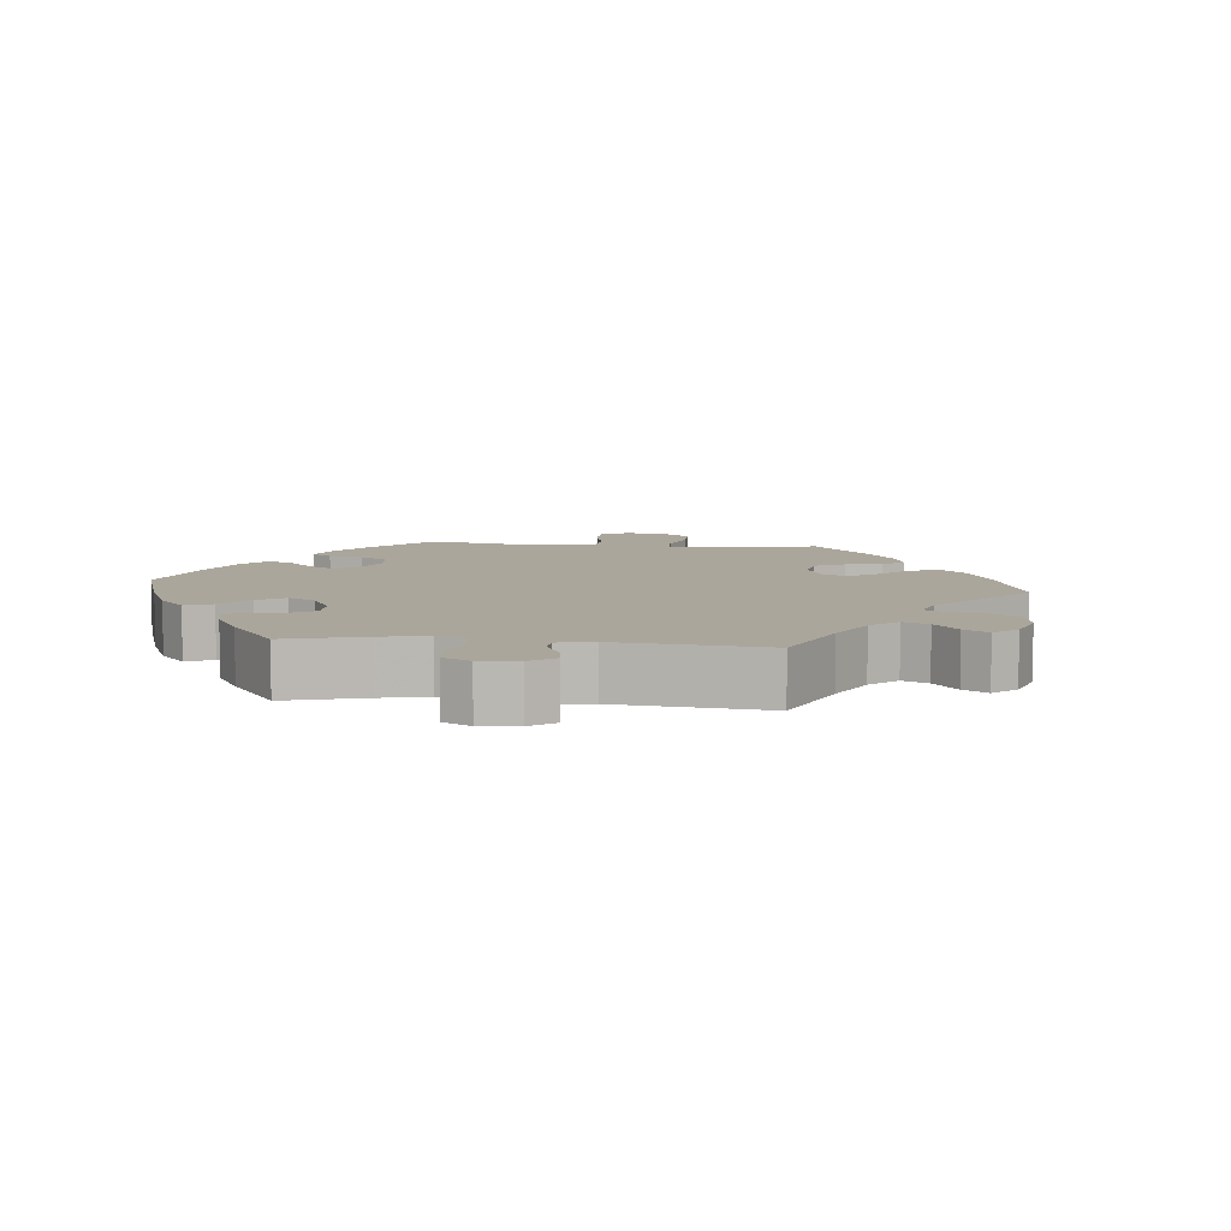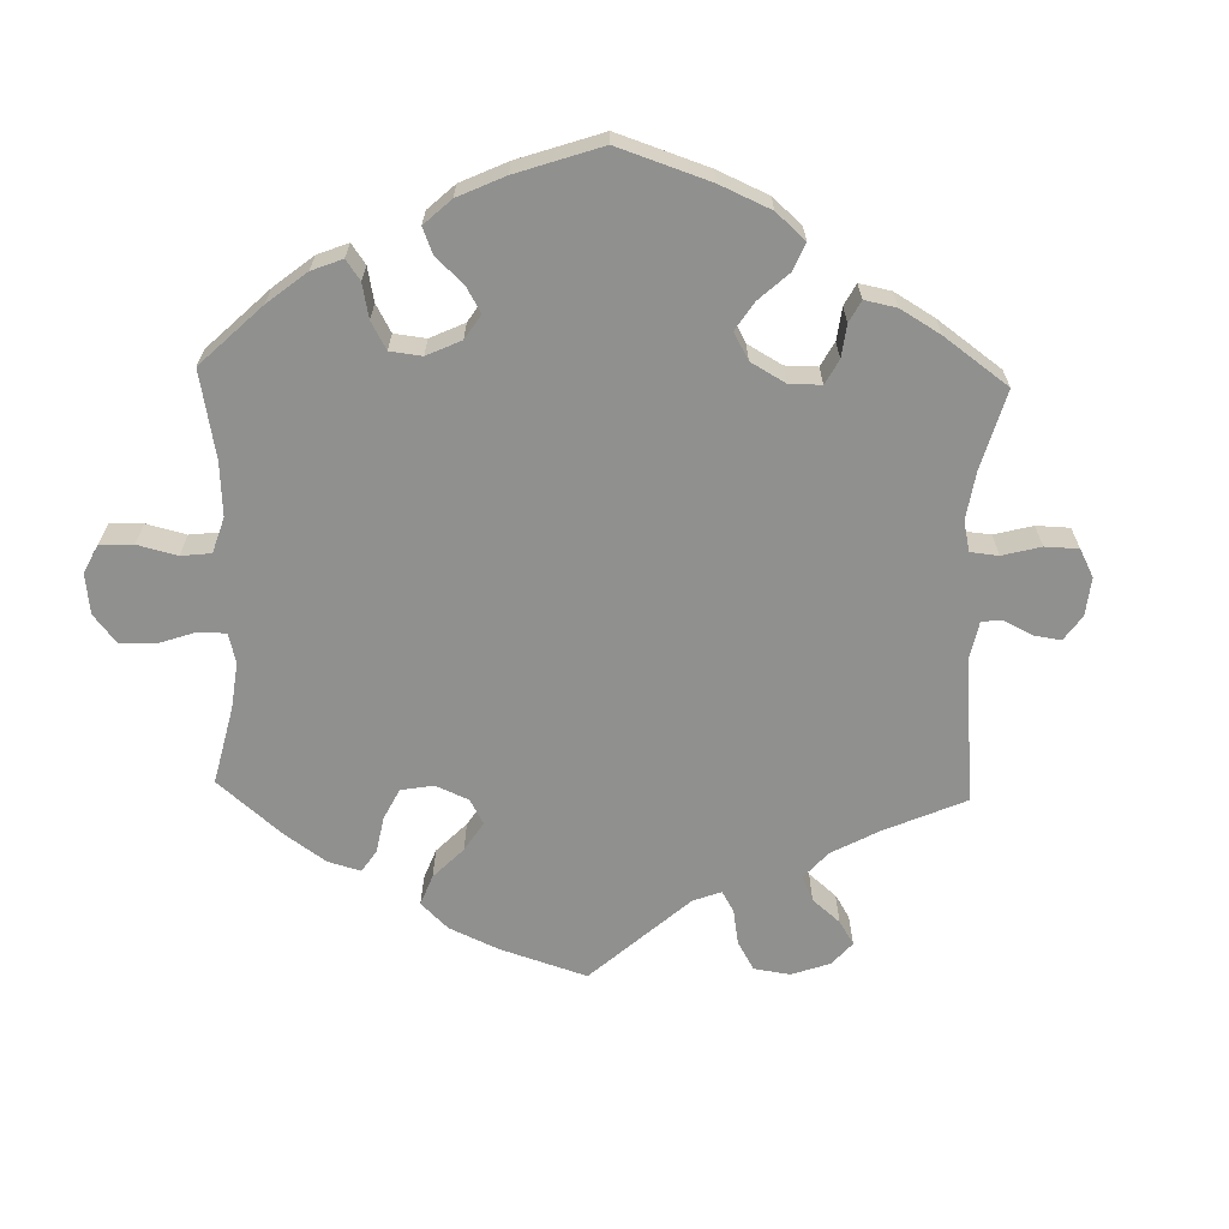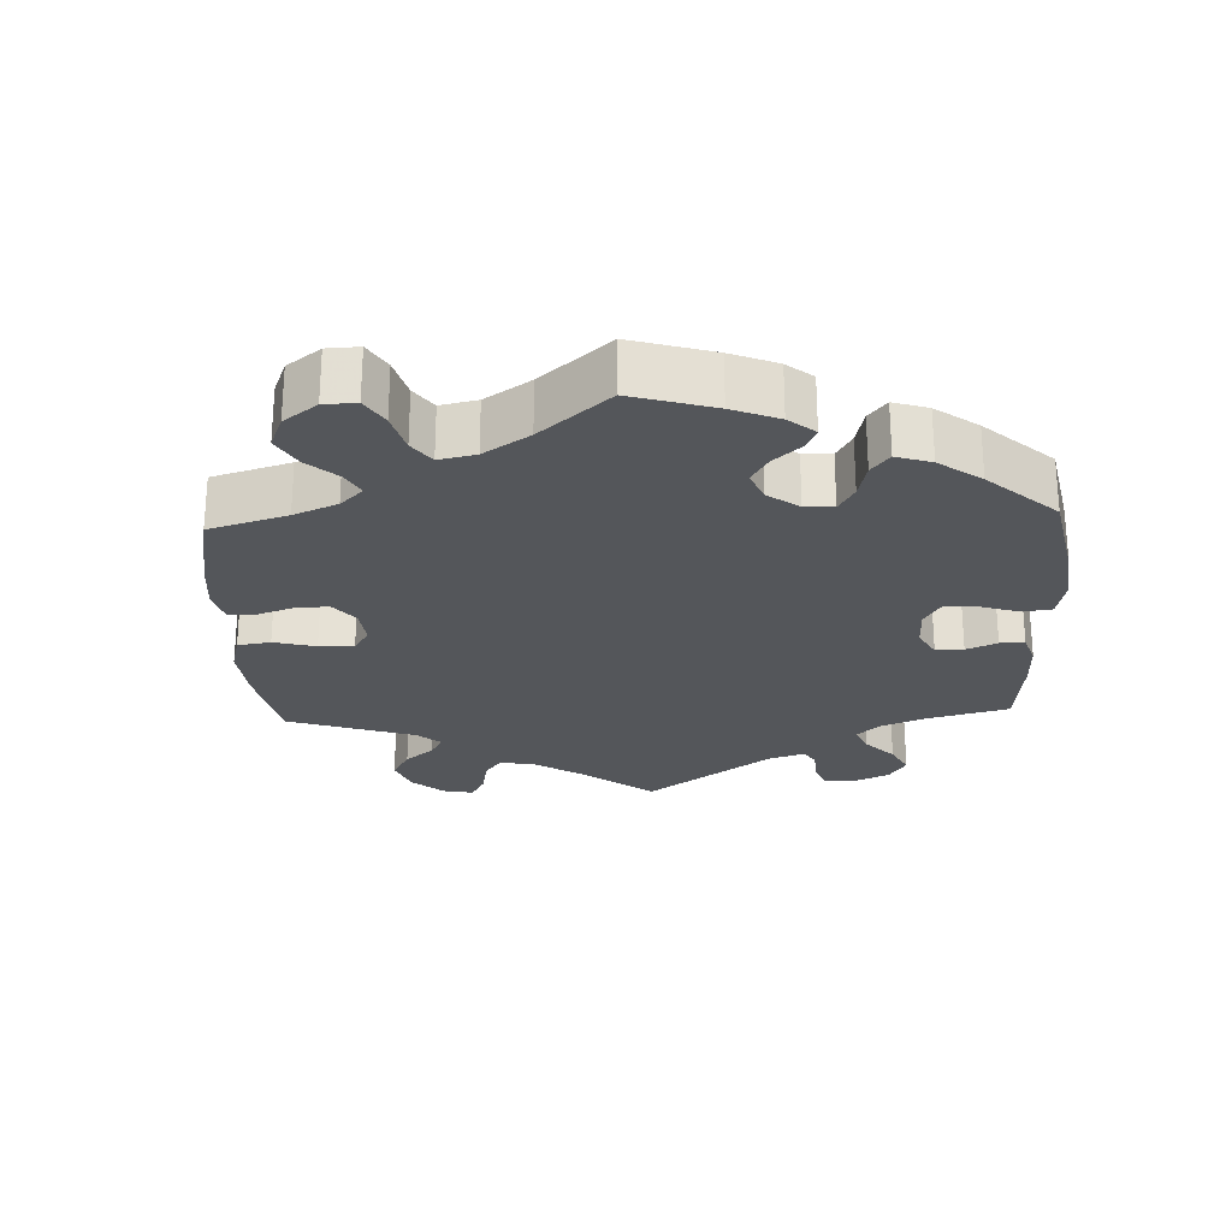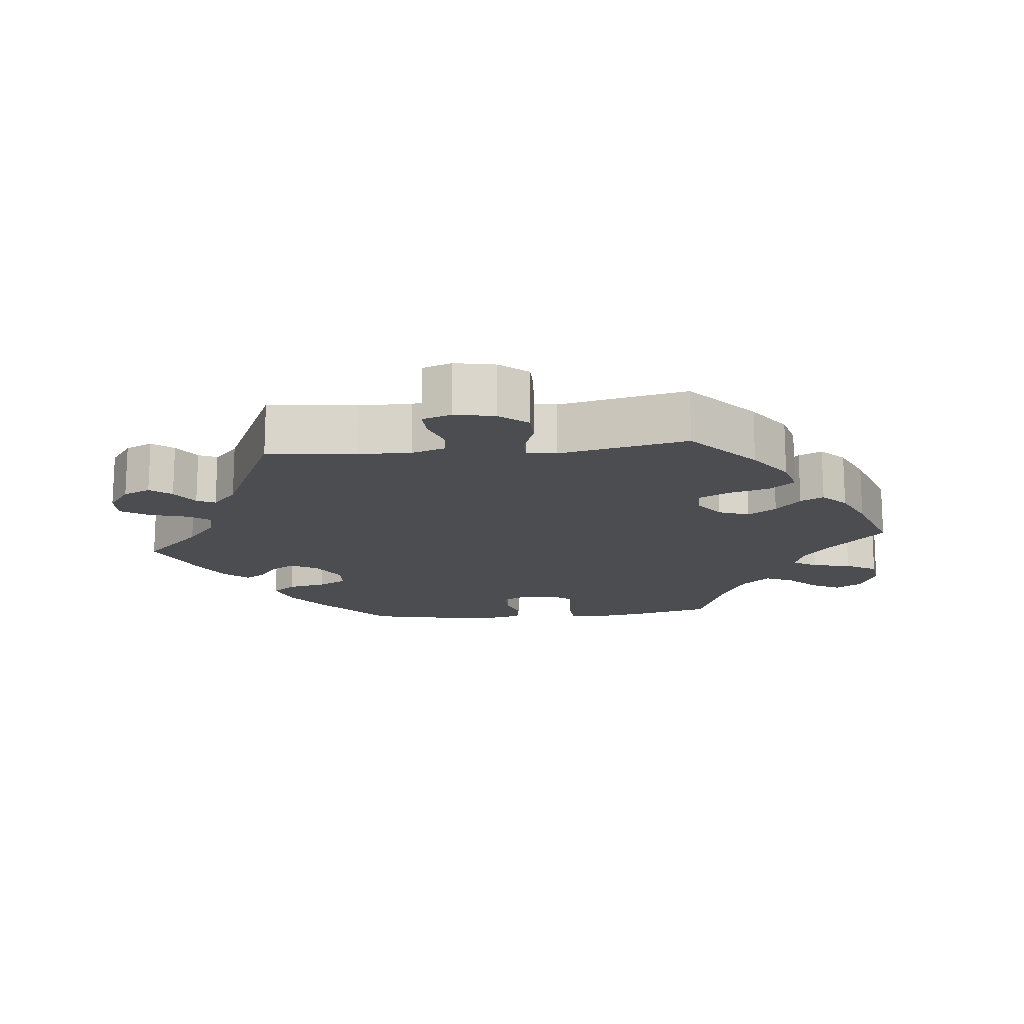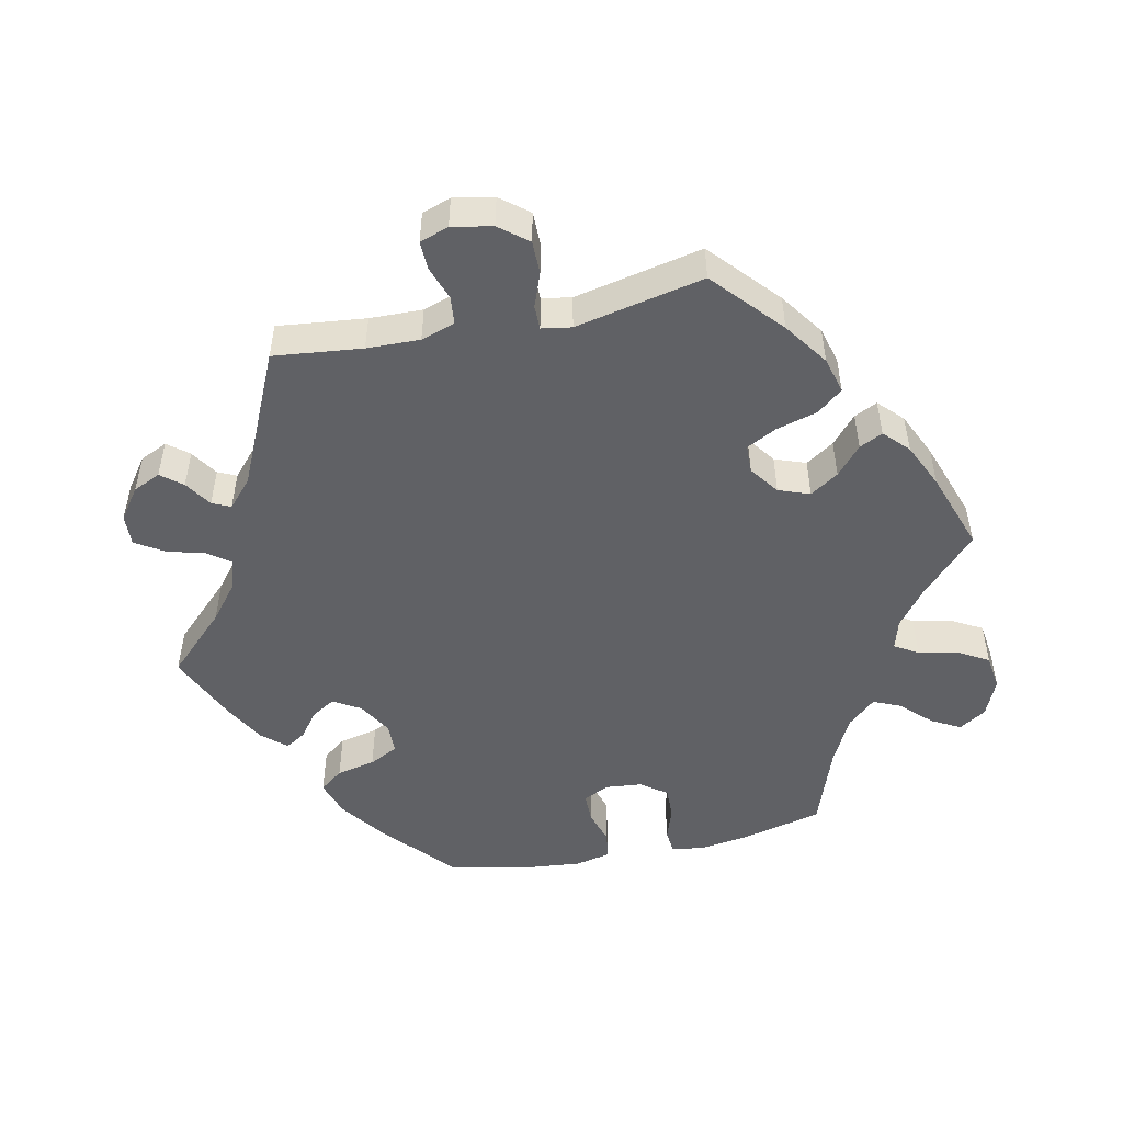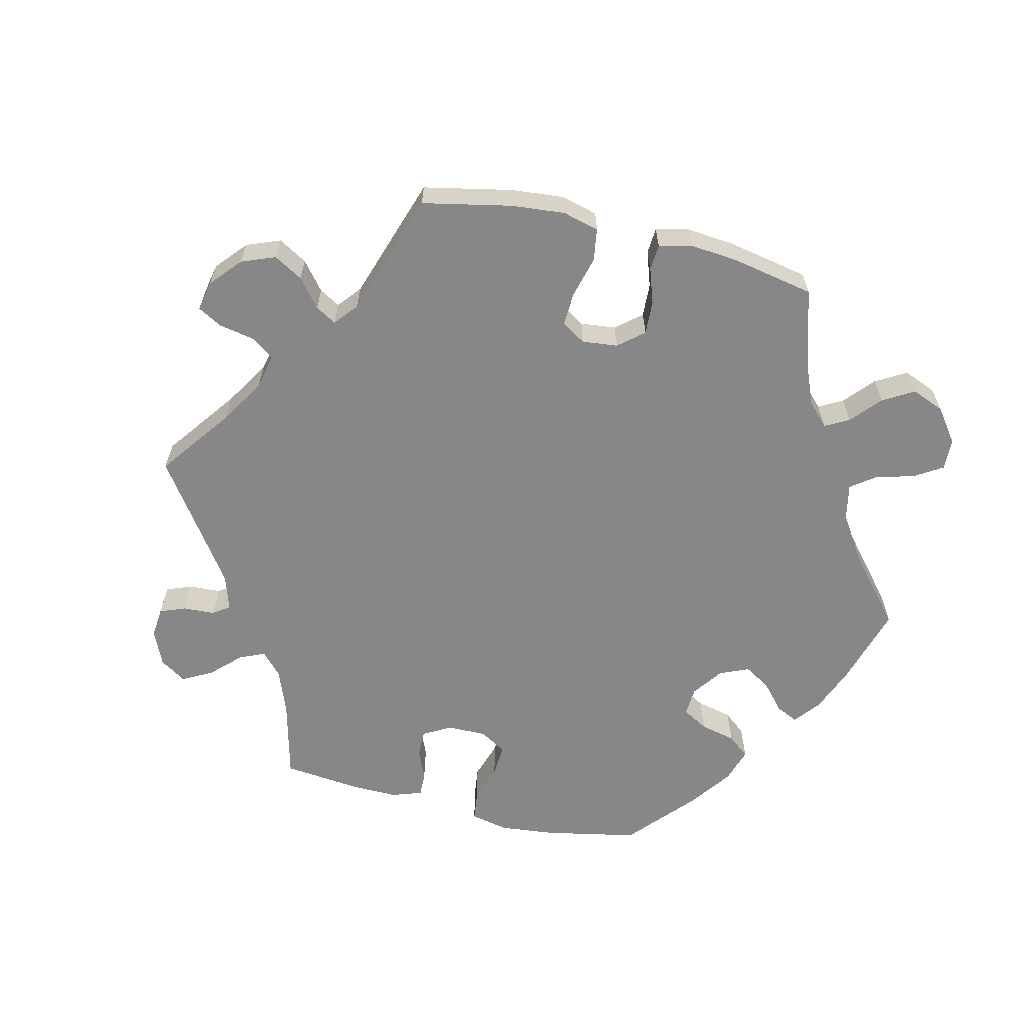
<metadata>
{"format":"obj","ext":"obj","renderer":"f3d","projection":"perspective","resolution":1024,"background":"white","views":[{"elev":8.0,"azim":-143.7,"up":"+Y"},{"elev":-65.6,"azim":118.4,"up":"+Y"},{"elev":-25.4,"azim":62.5,"up":"+Y"},{"elev":-15.7,"azim":-84.3,"up":"+Y"},{"elev":-50.1,"azim":-78.0,"up":"+Y"},{"elev":-62.5,"azim":-43.6,"up":"+Y"}]}
</metadata>
<code>
v 0.4 0.07 -0.377
v 0.337 0.07 -0.423
v 0.285 0.07 -0.44
v 0.26 0.07 -0.407
v 0.248 0.07 -0.352
v 0.227 0.07 -0.311
v 0.184 0.07 -0.31
v 0.136 0.07 -0.338
v 0.113 0.07 -0.377
v 0.133 0.07 -0.41
v 0.17 0.07 -0.438
v 0.188 0.07 -0.467
v 0.158 0.07 -0.501
v 0.101 0.07 -0.533
v 0 0.07 -0.578
v -0.081 0.07 -0.495
v -0.133 0.07 -0.453
v -0.175 0.07 -0.44
v -0.198 0.07 -0.472
v -0.213 0.07 -0.526
v -0.238 0.07 -0.566
v -0.282 0.07 -0.564
v -0.326 0.07 -0.532
v -0.344 0.07 -0.493
v -0.32 0.07 -0.463
v -0.282 0.07 -0.438
v -0.27 0.07 -0.412
v -0.309 0.07 -0.377
v -0.5 0.07 -0.289
v -0.486 0.07 -0.164
v -0.484 0.07 -0.089
v -0.5 0.07 -0.041
v -0.539 0.07 -0.037
v -0.587 0.07 -0.054
v -0.627 0.07 -0.055
v -0.641 0.07 -0.014
v -0.63 0.07 0.043
v -0.598 0.07 0.083
v -0.551 0.07 0.083
v -0.503 0.07 0.065
v -0.469 0.07 0.065
v -0.462 0.07 0.107
v -0.5 0.07 0.289
v -0.404 0.07 0.375
v -0.342 0.07 0.419
v -0.291 0.07 0.433
v -0.262 0.07 0.397
v -0.246 0.07 0.339
v -0.224 0.07 0.296
v -0.184 0.07 0.295
v -0.143 0.07 0.325
v -0.127 0.07 0.369
v -0.153 0.07 0.409
v -0.193 0.07 0.444
v -0.209 0.07 0.477
v -0.175 0.07 0.51
v -0.112 0.07 0.539
v 0 0.07 0.578
v 0.082 0.07 0.5
v 0.134 0.07 0.46
v 0.176 0.07 0.448
v 0.196 0.07 0.481
v 0.207 0.07 0.536
v 0.232 0.07 0.58
v 0.282 0.07 0.587
v 0.335 0.07 0.564
v 0.359 0.07 0.526
v 0.337 0.07 0.485
v 0.297 0.07 0.444
v 0.28 0.07 0.405
v 0.315 0.07 0.366
v 0.382 0.07 0.332
v 0.5 0.07 0.29
v 0.528 0.07 0.174
v 0.538 0.07 0.105
v 0.531 0.07 0.059
v 0.497 0.07 0.056
v 0.45 0.07 0.072
v 0.406 0.07 0.073
v 0.379 0.07 0.037
v 0.374 0.07 -0.016
v 0.392 0.07 -0.052
v 0.434 0.07 -0.052
v 0.483 0.07 -0.037
v 0.522 0.07 -0.043
v 0.533 0.07 -0.093
v 0.526 0.07 -0.165
v 0.501 0.07 -0.288
v 0.4 0 -0.377
v 0.337 0 -0.423
v 0.285 0 -0.44
v 0.26 0 -0.407
v 0.248 0 -0.352
v 0.227 0 -0.311
v 0.184 0 -0.31
v 0.136 0 -0.338
v 0.113 0 -0.377
v 0.133 0 -0.41
v 0.17 0 -0.438
v 0.188 0 -0.467
v 0.158 0 -0.501
v 0.101 0 -0.533
v 0 0 -0.578
v -0.081 0 -0.495
v -0.133 0 -0.453
v -0.175 0 -0.44
v -0.198 0 -0.472
v -0.213 0 -0.526
v -0.238 0 -0.566
v -0.282 0 -0.564
v -0.326 0 -0.532
v -0.344 0 -0.493
v -0.32 0 -0.463
v -0.282 0 -0.438
v -0.27 0 -0.412
v -0.309 0 -0.377
v -0.5 0 -0.289
v -0.486 0 -0.164
v -0.484 0 -0.089
v -0.5 0 -0.041
v -0.539 0 -0.037
v -0.587 0 -0.054
v -0.627 0 -0.055
v -0.641 0 -0.014
v -0.63 0 0.043
v -0.598 0 0.083
v -0.551 0 0.083
v -0.503 0 0.065
v -0.469 0 0.065
v -0.462 0 0.107
v -0.5 0 0.289
v -0.404 0 0.375
v -0.342 0 0.419
v -0.291 0 0.433
v -0.262 0 0.397
v -0.246 0 0.339
v -0.224 0 0.296
v -0.184 0 0.295
v -0.143 0 0.325
v -0.127 0 0.369
v -0.153 0 0.409
v -0.193 0 0.444
v -0.209 0 0.477
v -0.175 0 0.51
v -0.112 0 0.539
v 0 0 0.578
v 0.082 0 0.5
v 0.134 0 0.46
v 0.176 0 0.448
v 0.196 0 0.481
v 0.207 0 0.536
v 0.232 0 0.58
v 0.282 0 0.587
v 0.335 0 0.564
v 0.359 0 0.526
v 0.337 0 0.485
v 0.297 0 0.444
v 0.28 0 0.405
v 0.315 0 0.366
v 0.382 0 0.332
v 0.5 0 0.29
v 0.528 0 0.174
v 0.538 0 0.105
v 0.531 0 0.059
v 0.497 0 0.056
v 0.45 0 0.072
v 0.406 0 0.073
v 0.379 0 0.037
v 0.374 0 -0.016
v 0.392 0 -0.052
v 0.434 0 -0.052
v 0.483 0 -0.037
v 0.522 0 -0.043
v 0.533 0 -0.093
v 0.526 0 -0.165
v 0.501 0 -0.288
f 83 84 85 86
f 82 83 86 87
f 75 76 77 78
f 75 78 79
f 72 73 74 75
f 71 72 75 79
f 70 71 79 80
f 66 67 68 69
f 66 69 70
f 65 66 70
f 62 63 64 65
f 61 62 65 70
f 60 61 70 80
f 56 57 58 59
f 53 54 55 56
f 52 53 56 59
f 51 52 59 60
f 45 46 47 48
f 45 48 49
f 42 43 44 45
f 41 42 45 49
f 37 38 39 40
f 37 40 41
f 36 37 41
f 33 34 35 36
f 32 33 36 41
f 31 32 41 49
f 28 29 30
f 27 28 30 31
f 23 24 25 26
f 21 22 23 26
f 19 20 21 26
f 18 19 26 27
f 13 14 15 16
f 13 16 17
f 10 11 12 13
f 9 10 13 17
f 8 9 17 18
f 2 3 4 5
f 2 5 6
f 1 2 6
f 82 87 88 1
f 51 60 80 81
f 50 51 81 82
f 7 8 18 27
f 7 27 31 49
f 50 82 1 6
f 6 7 49 50
f 174 173 172 171
f 175 174 171 170
f 166 165 164 163
f 167 166 163
f 163 162 161 160
f 167 163 160 159
f 168 167 159 158
f 157 156 155 154
f 158 157 154
f 158 154 153
f 153 152 151 150
f 158 153 150 149
f 168 158 149 148
f 147 146 145 144
f 144 143 142 141
f 147 144 141 140
f 148 147 140 139
f 136 135 134 133
f 137 136 133
f 133 132 131 130
f 137 133 130 129
f 128 127 126 125
f 129 128 125
f 129 125 124
f 124 123 122 121
f 129 124 121 120
f 137 129 120 119
f 118 117 116
f 119 118 116 115
f 114 113 112 111
f 114 111 110 109
f 114 109 108 107
f 115 114 107 106
f 104 103 102 101
f 105 104 101
f 101 100 99 98
f 105 101 98 97
f 106 105 97 96
f 93 92 91 90
f 94 93 90
f 94 90 89
f 89 176 175 170
f 169 168 148 139
f 170 169 139 138
f 115 106 96 95
f 137 119 115 95
f 94 89 170 138
f 138 137 95 94
f 1 89 90 2
f 2 90 91 3
f 3 91 92 4
f 4 92 93 5
f 5 93 94 6
f 6 94 95 7
f 7 95 96 8
f 8 96 97 9
f 9 97 98 10
f 10 98 99 11
f 11 99 100 12
f 12 100 101 13
f 13 101 102 14
f 14 102 103 15
f 15 103 104 16
f 16 104 105 17
f 17 105 106 18
f 18 106 107 19
f 19 107 108 20
f 20 108 109 21
f 21 109 110 22
f 22 110 111 23
f 23 111 112 24
f 24 112 113 25
f 25 113 114 26
f 26 114 115 27
f 27 115 116 28
f 28 116 117 29
f 29 117 118 30
f 30 118 119 31
f 31 119 120 32
f 32 120 121 33
f 33 121 122 34
f 34 122 123 35
f 35 123 124 36
f 36 124 125 37
f 37 125 126 38
f 38 126 127 39
f 39 127 128 40
f 40 128 129 41
f 41 129 130 42
f 42 130 131 43
f 43 131 132 44
f 44 132 133 45
f 45 133 134 46
f 46 134 135 47
f 47 135 136 48
f 48 136 137 49
f 49 137 138 50
f 50 138 139 51
f 51 139 140 52
f 52 140 141 53
f 53 141 142 54
f 54 142 143 55
f 55 143 144 56
f 56 144 145 57
f 57 145 146 58
f 58 146 147 59
f 59 147 148 60
f 60 148 149 61
f 61 149 150 62
f 62 150 151 63
f 63 151 152 64
f 64 152 153 65
f 65 153 154 66
f 66 154 155 67
f 67 155 156 68
f 68 156 157 69
f 69 157 158 70
f 70 158 159 71
f 71 159 160 72
f 72 160 161 73
f 73 161 162 74
f 74 162 163 75
f 75 163 164 76
f 76 164 165 77
f 77 165 166 78
f 78 166 167 79
f 79 167 168 80
f 80 168 169 81
f 81 169 170 82
f 82 170 171 83
f 83 171 172 84
f 84 172 173 85
f 85 173 174 86
f 86 174 175 87
f 87 175 176 88
f 88 176 89 1

</code>
